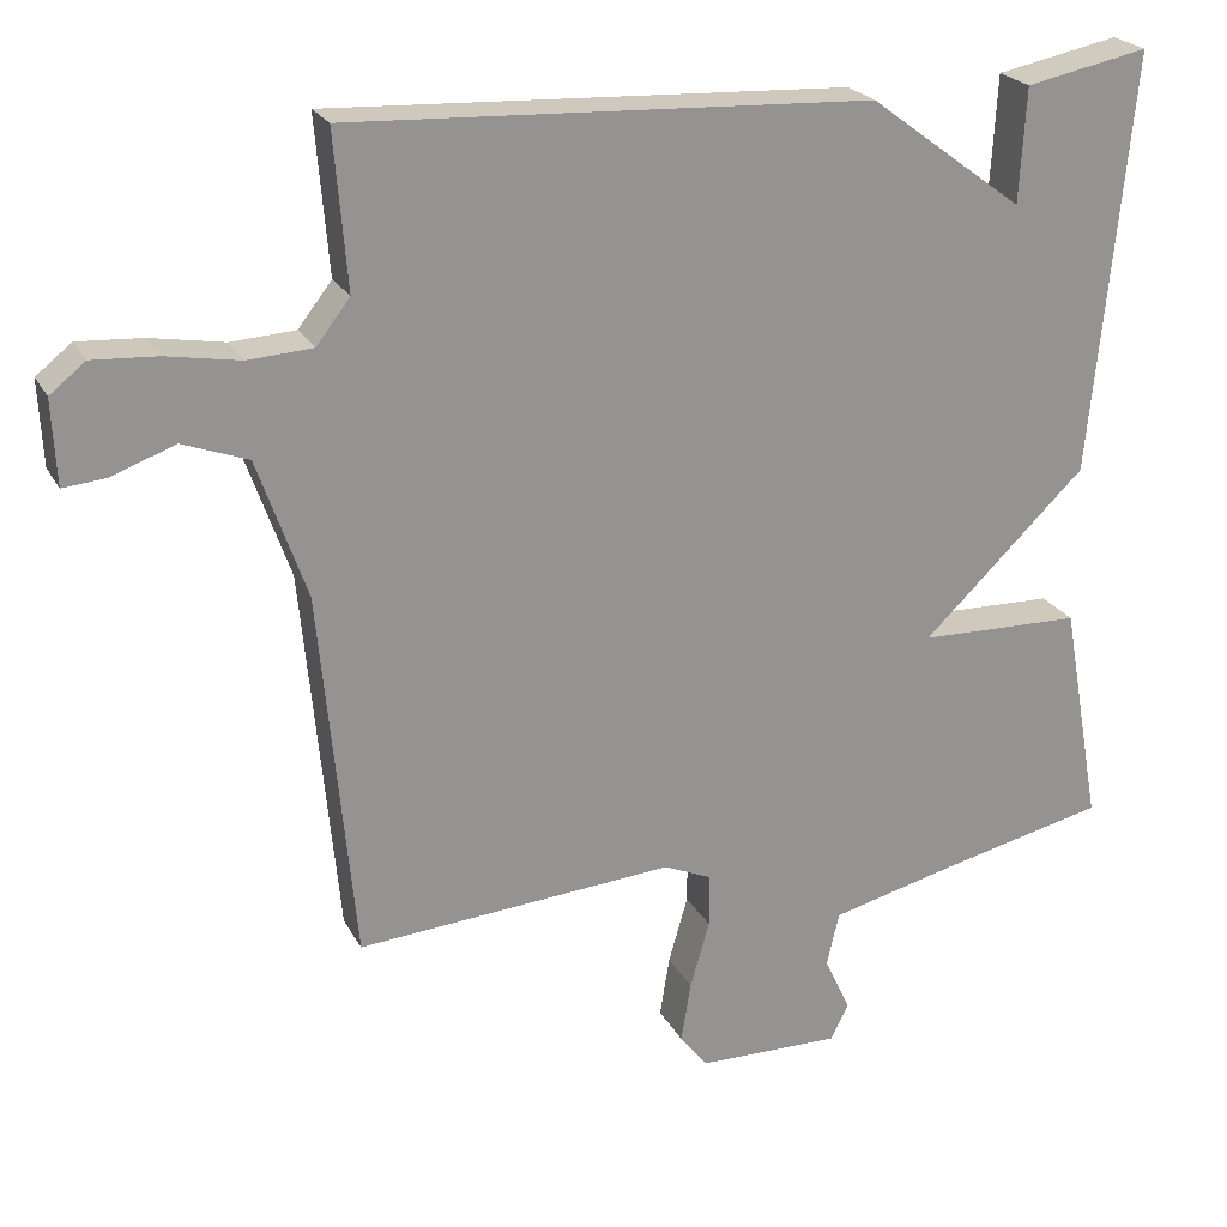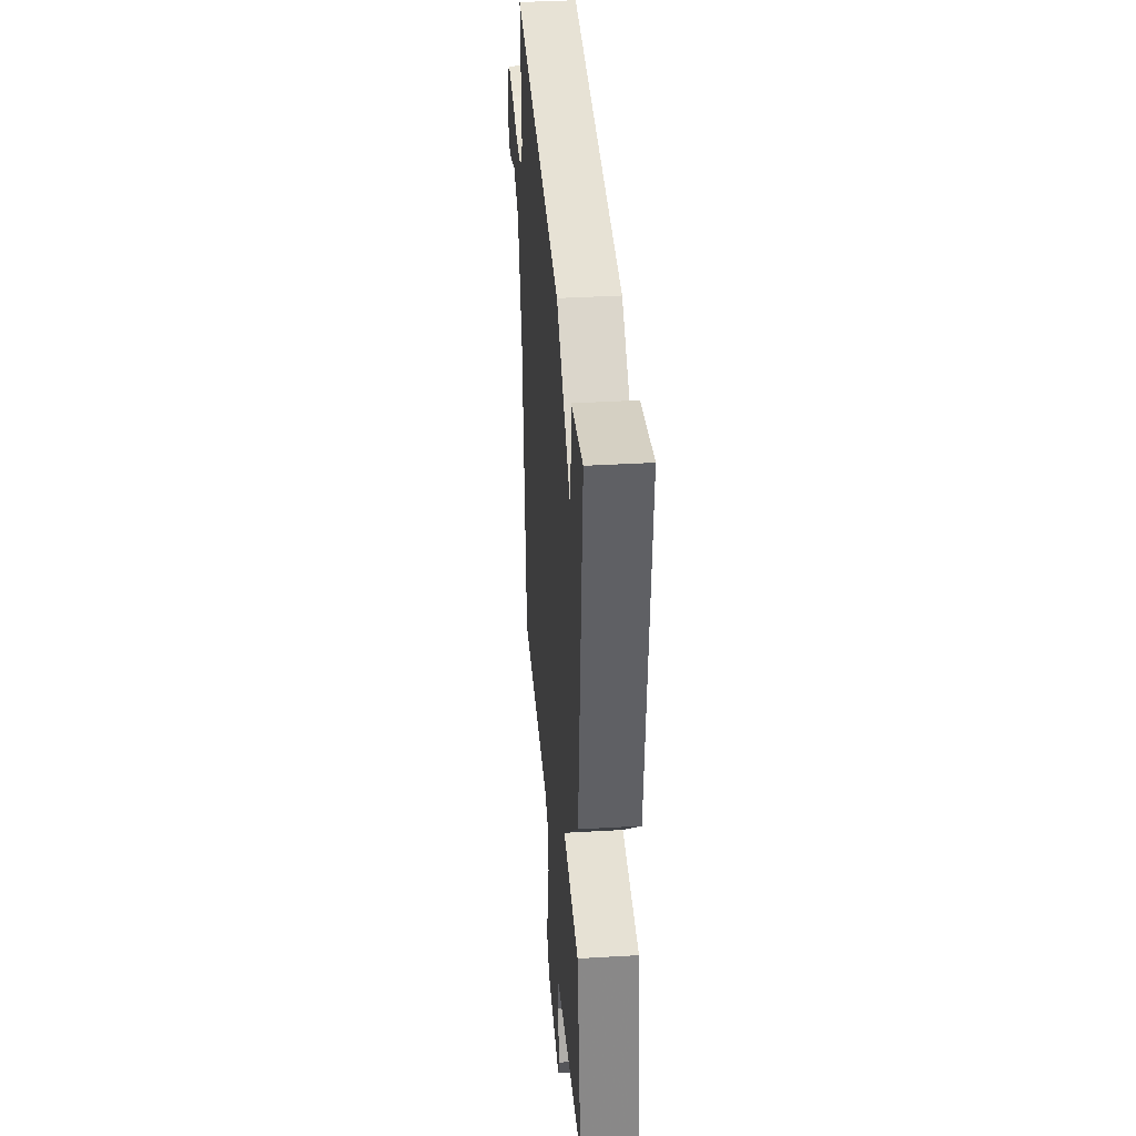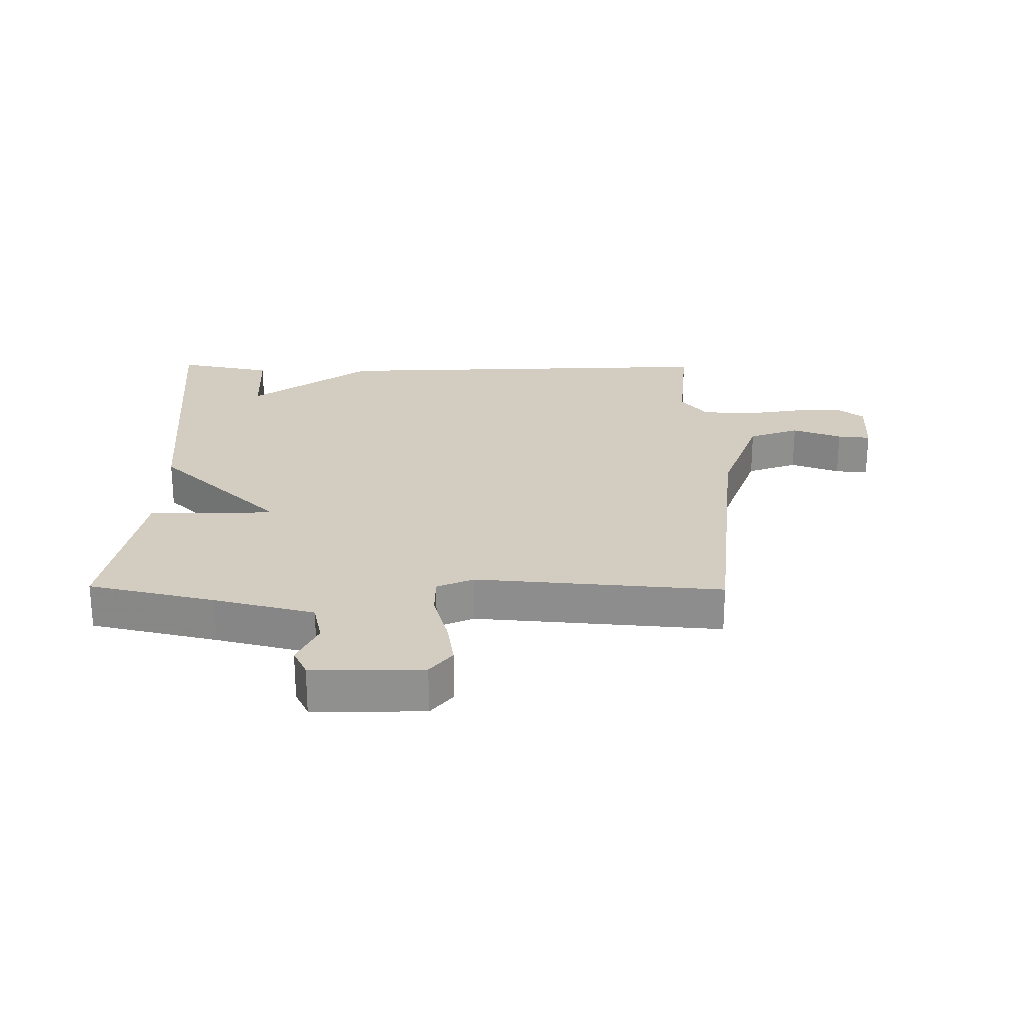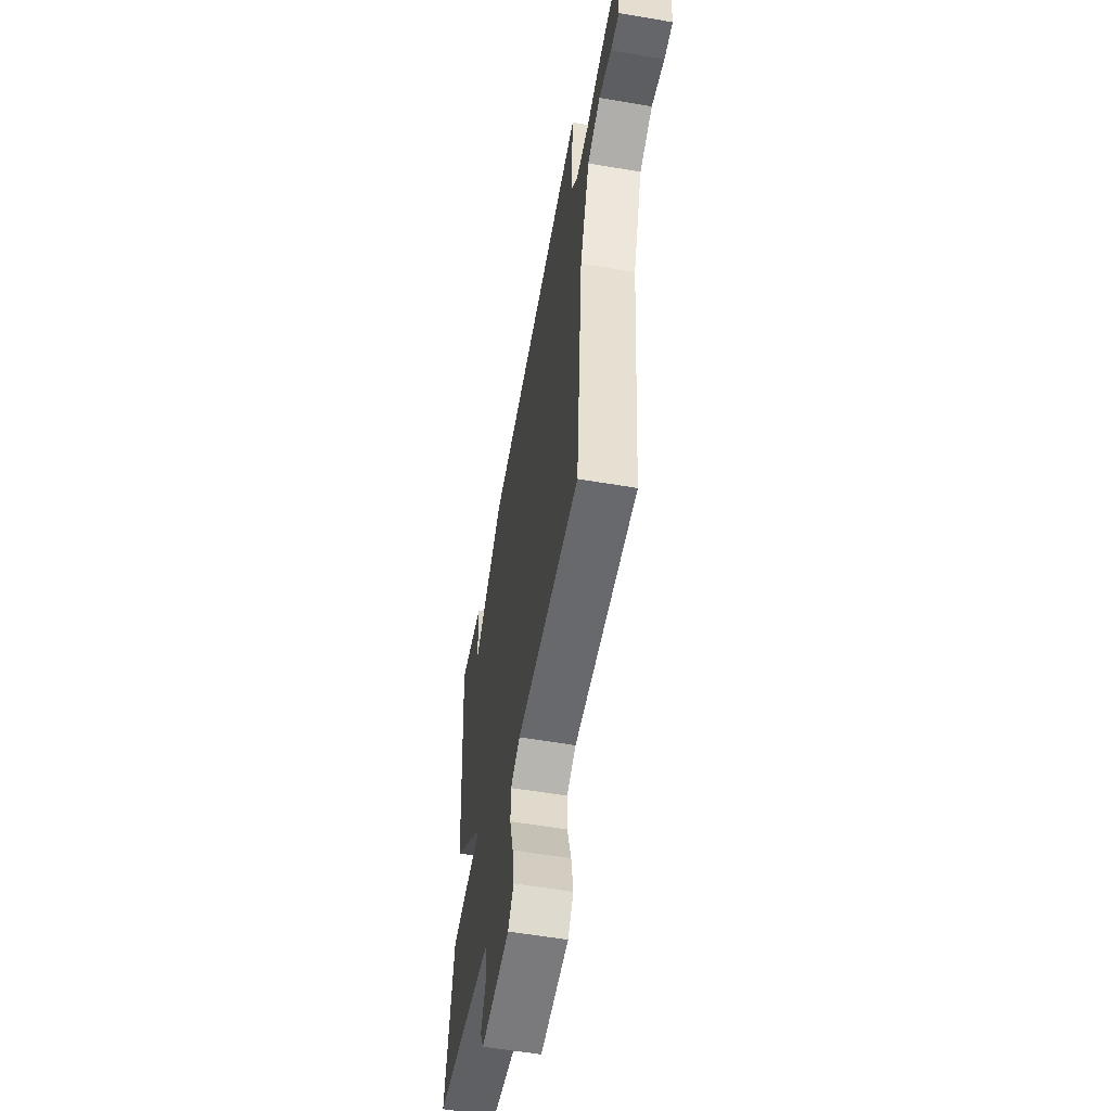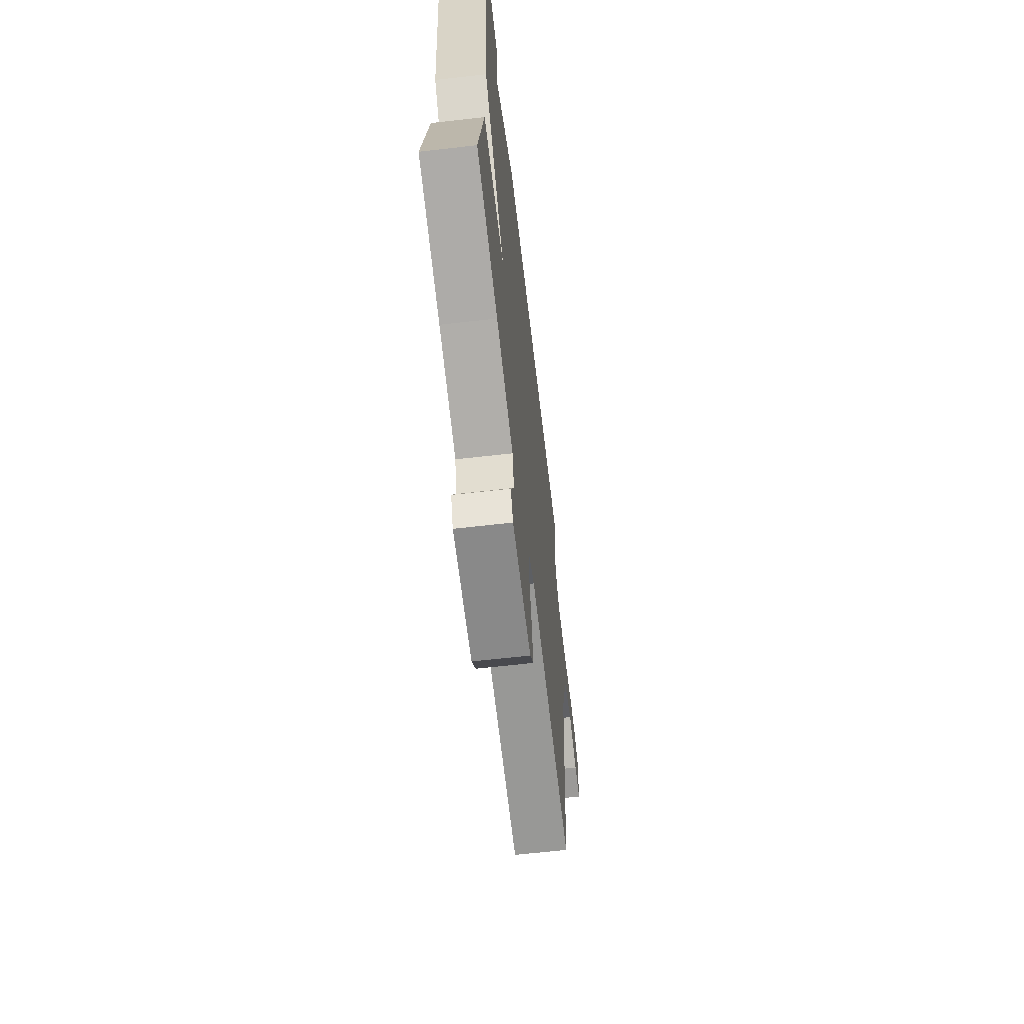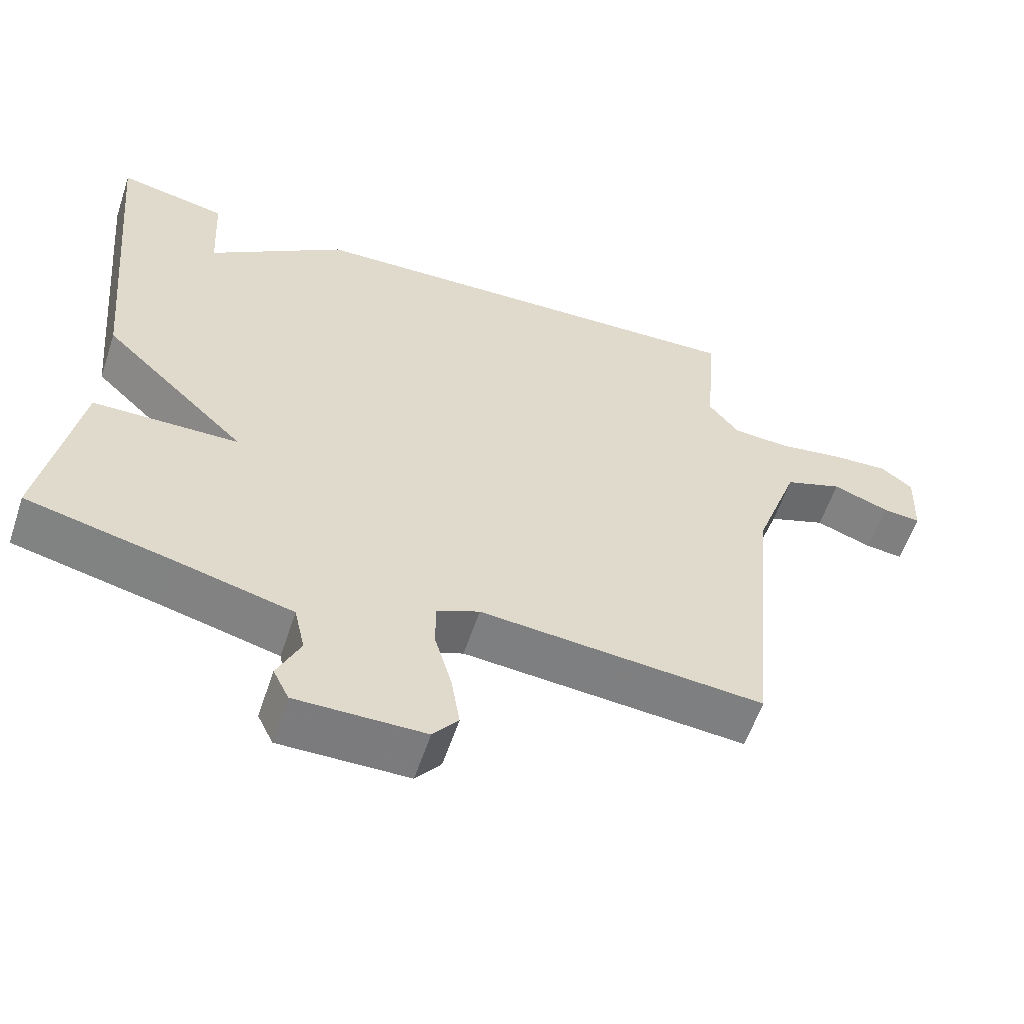
<metadata>
{"format":"obj","ext":"obj","renderer":"f3d","projection":"perspective","resolution":1024,"background":"white","views":[{"elev":22.9,"azim":-21.8,"up":"+Z"},{"elev":37.6,"azim":85.7,"up":"+Z"},{"elev":24.5,"azim":-179.3,"up":"+Y"},{"elev":-57.2,"azim":-100.1,"up":"+Z"},{"elev":-64.1,"azim":96.6,"up":"+Z"},{"elev":-58.8,"azim":161.5,"up":"+Z"}]}
</metadata>
<code>
v 0.5 0.07 -0.5
v 0.297 0.07 -0.546
v 0.136 0.07 -0.586
v 0.121 0.07 -0.653
v 0.153 0.07 -0.722
v 0.131 0.07 -0.767
v -0.047 0.07 -0.764
v -0.082 0.07 -0.72
v -0.07 0.07 -0.645
v -0.046 0.07 -0.561
v -0.046 0.07 -0.495
v -0.105 0.07 -0.469
v -0.5 0.07 -0.5
v -0.543 0.07 -0.04
v -0.604 0.07 0.133
v -0.685 0.07 0.163
v -0.764 0.07 0.134
v -0.817 0.07 0.129
v -0.822 0.07 0.234
v -0.778 0.07 0.269
v -0.698 0.07 0.264
v -0.606 0.07 0.248
v -0.526 0.07 0.253
v -0.484 0.07 0.307
v -0.5 0.07 0.5
v 0.147 0.07 0.469
v 0.339 0.07 0.327
v 0.347 0.07 0.469
v 0.5 0.07 0.5
v 0.45 0.07 -0.022
v 0.247 0.07 -0.217
v 0.45 0.07 -0.222
v 0.5 0 -0.5
v 0.297 0 -0.546
v 0.136 0 -0.586
v 0.121 0 -0.653
v 0.153 0 -0.722
v 0.131 0 -0.767
v -0.047 0 -0.764
v -0.082 0 -0.72
v -0.07 0 -0.645
v -0.046 0 -0.561
v -0.046 0 -0.495
v -0.105 0 -0.469
v -0.5 0 -0.5
v -0.543 0 -0.04
v -0.604 0 0.133
v -0.685 0 0.163
v -0.764 0 0.134
v -0.817 0 0.129
v -0.822 0 0.234
v -0.778 0 0.269
v -0.698 0 0.264
v -0.606 0 0.248
v -0.526 0 0.253
v -0.484 0 0.307
v -0.5 0 0.5
v 0.147 0 0.469
v 0.339 0 0.327
v 0.347 0 0.469
v 0.5 0 0.5
v 0.45 0 -0.022
v 0.247 0 -0.217
v 0.45 0 -0.222
f 31 32 1 2
f 29 30 31
f 27 28 29
f 27 29 31
f 26 27 31
f 25 26 31
f 24 25 31
f 31 2 3
f 24 31 3
f 23 24 3
f 20 21 22
f 19 20 22
f 18 19 22
f 17 18 22
f 16 17 22
f 15 16 22 23
f 14 15 23 3
f 12 13 14
f 11 12 14
f 8 9 10
f 7 8 10
f 6 7 10
f 5 6 10
f 4 5 10
f 4 10 11
f 3 4 11
f 3 11 14
f 34 33 64 63
f 63 62 61
f 61 60 59
f 63 61 59
f 63 59 58
f 63 58 57
f 63 57 56
f 35 34 63
f 35 63 56
f 35 56 55
f 54 53 52
f 54 52 51
f 54 51 50
f 54 50 49
f 54 49 48
f 55 54 48 47
f 35 55 47 46
f 46 45 44
f 46 44 43
f 42 41 40
f 42 40 39
f 42 39 38
f 42 38 37
f 42 37 36
f 43 42 36
f 43 36 35
f 46 43 35
f 1 33 34 2
f 2 34 35 3
f 3 35 36 4
f 4 36 37 5
f 5 37 38 6
f 6 38 39 7
f 7 39 40 8
f 8 40 41 9
f 9 41 42 10
f 10 42 43 11
f 11 43 44 12
f 12 44 45 13
f 13 45 46 14
f 14 46 47 15
f 15 47 48 16
f 16 48 49 17
f 17 49 50 18
f 18 50 51 19
f 19 51 52 20
f 20 52 53 21
f 21 53 54 22
f 22 54 55 23
f 23 55 56 24
f 24 56 57 25
f 25 57 58 26
f 26 58 59 27
f 27 59 60 28
f 28 60 61 29
f 29 61 62 30
f 30 62 63 31
f 31 63 64 32
f 32 64 33 1

</code>
